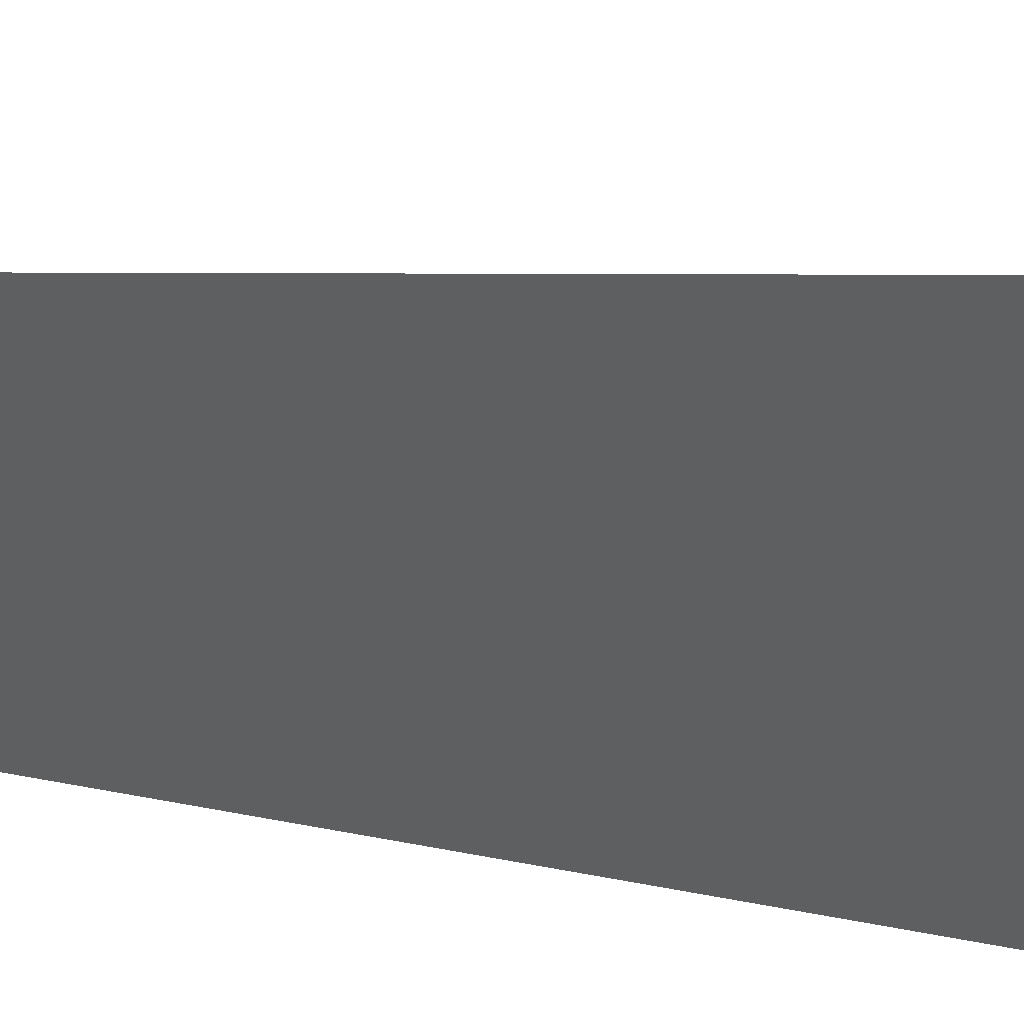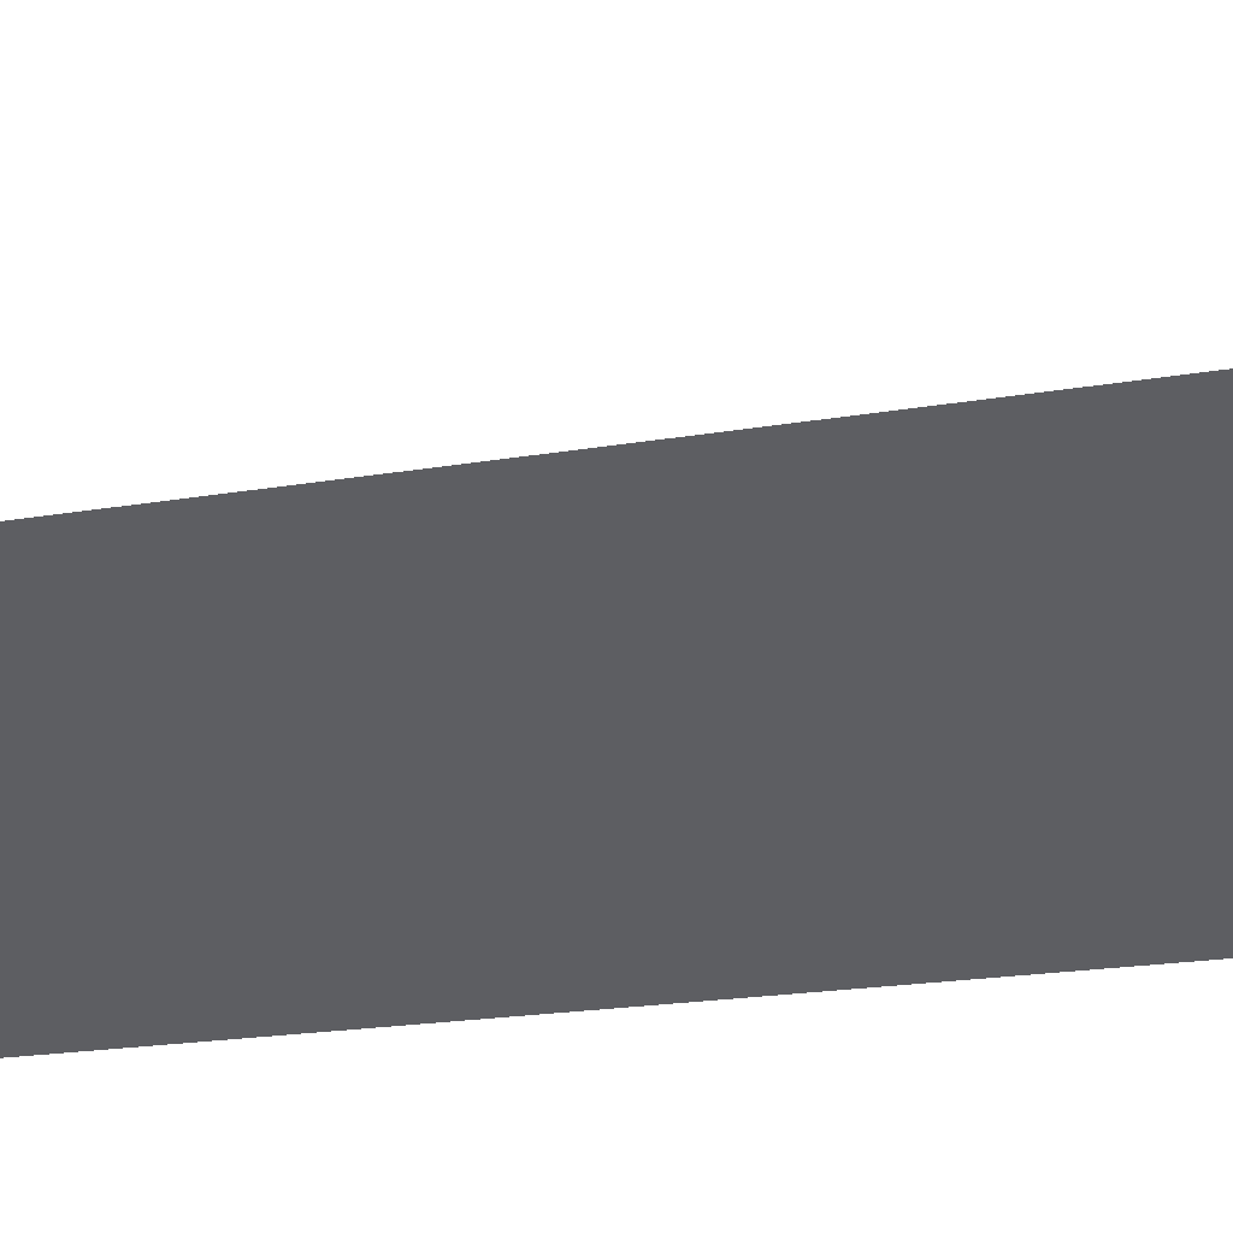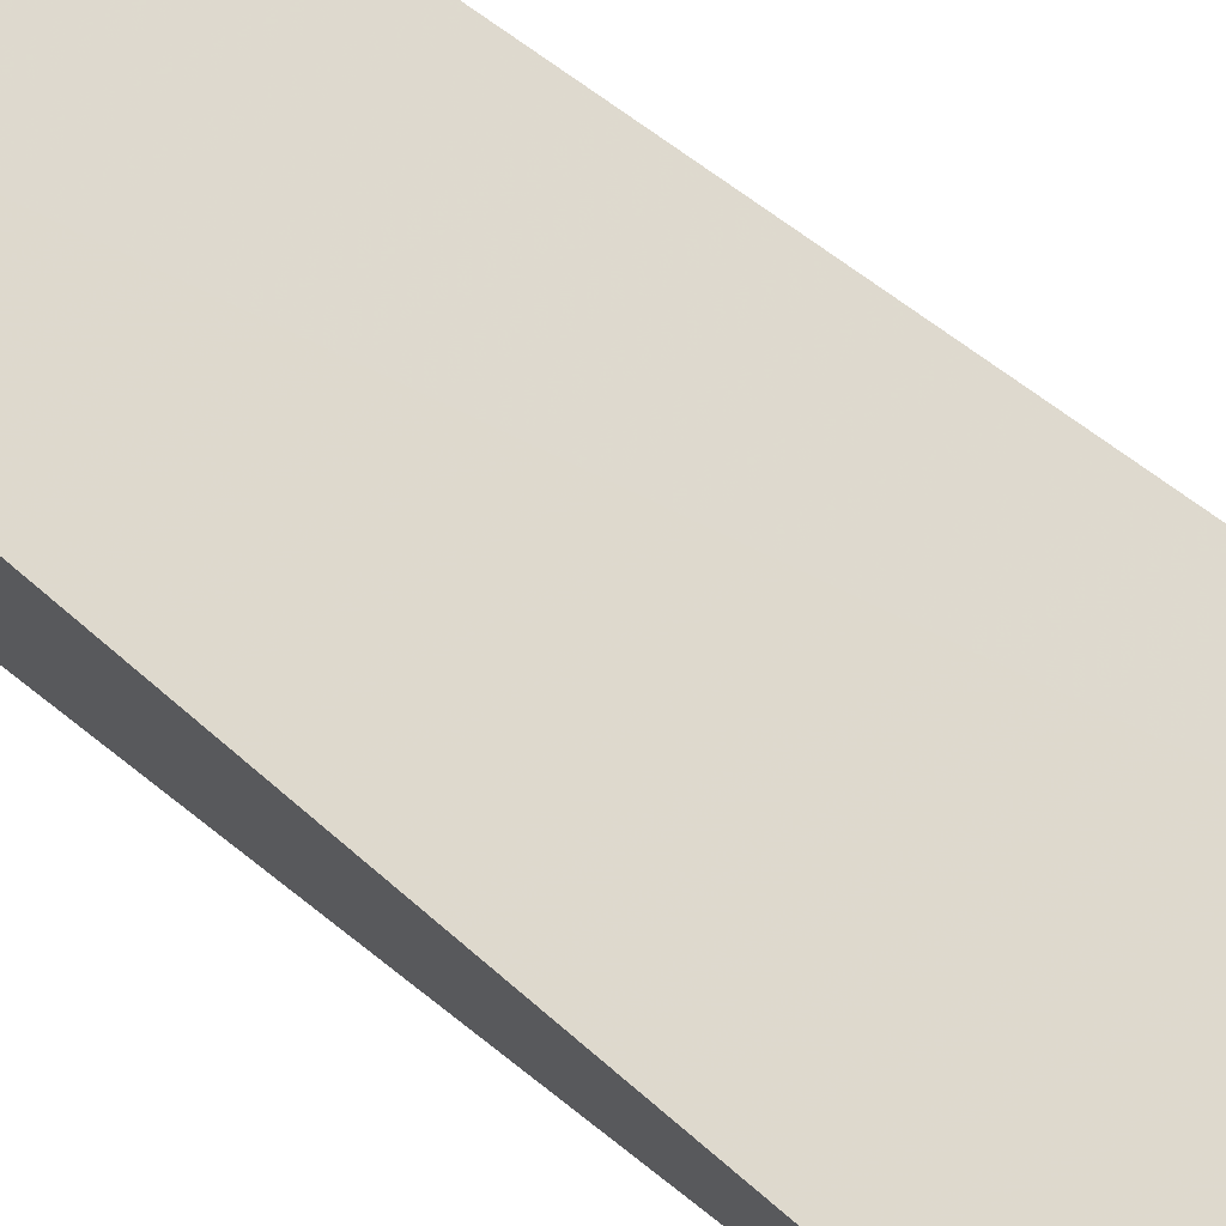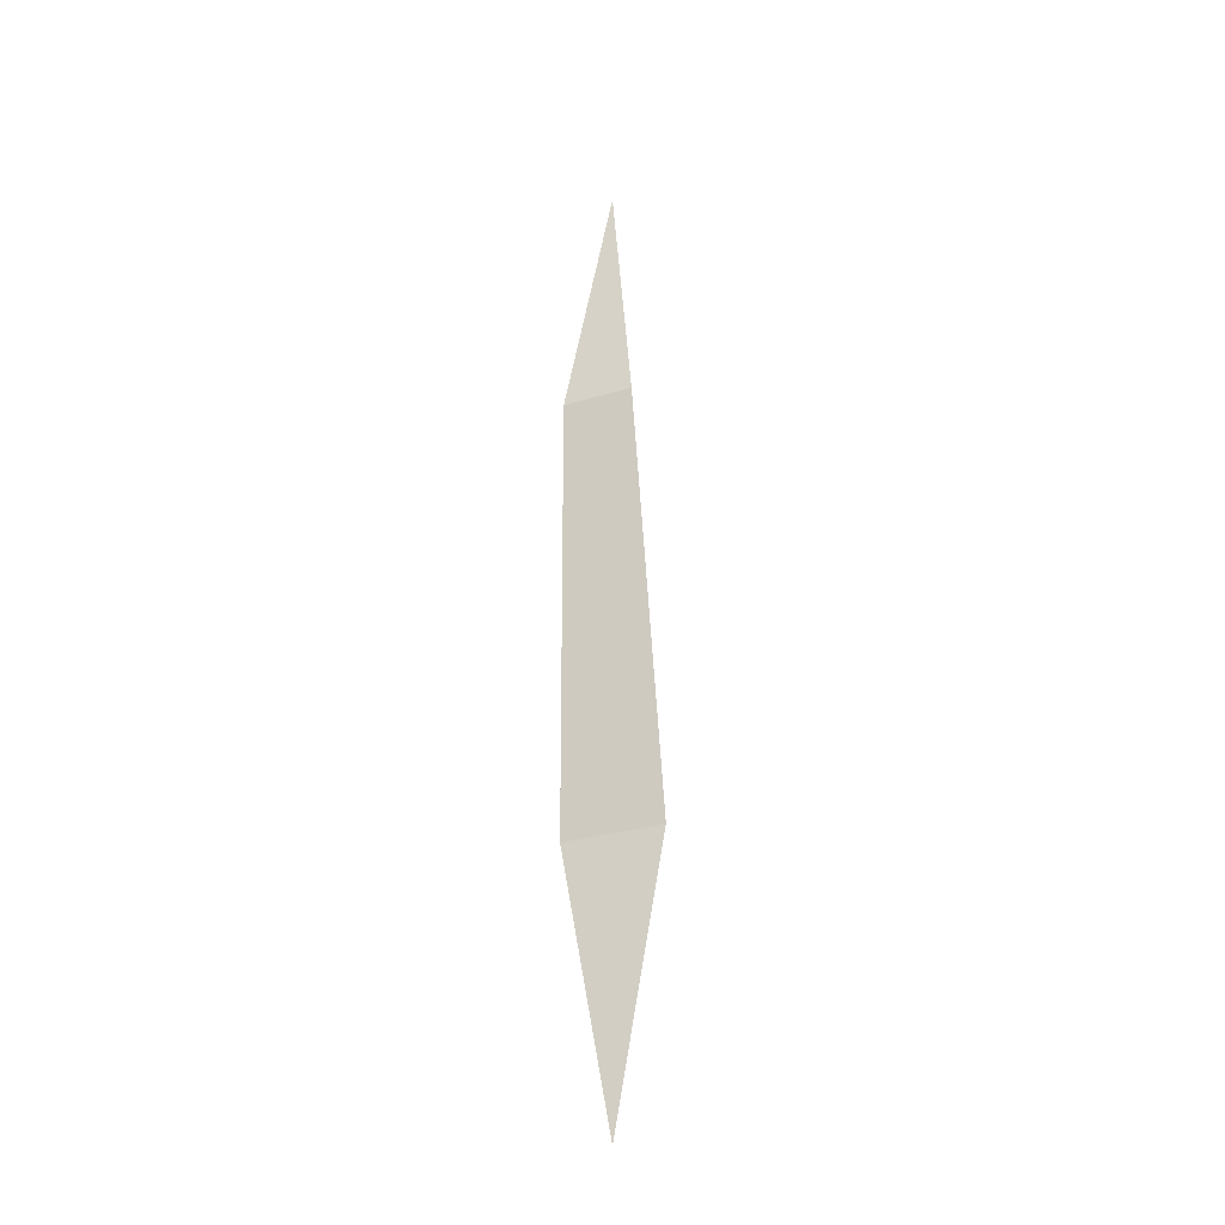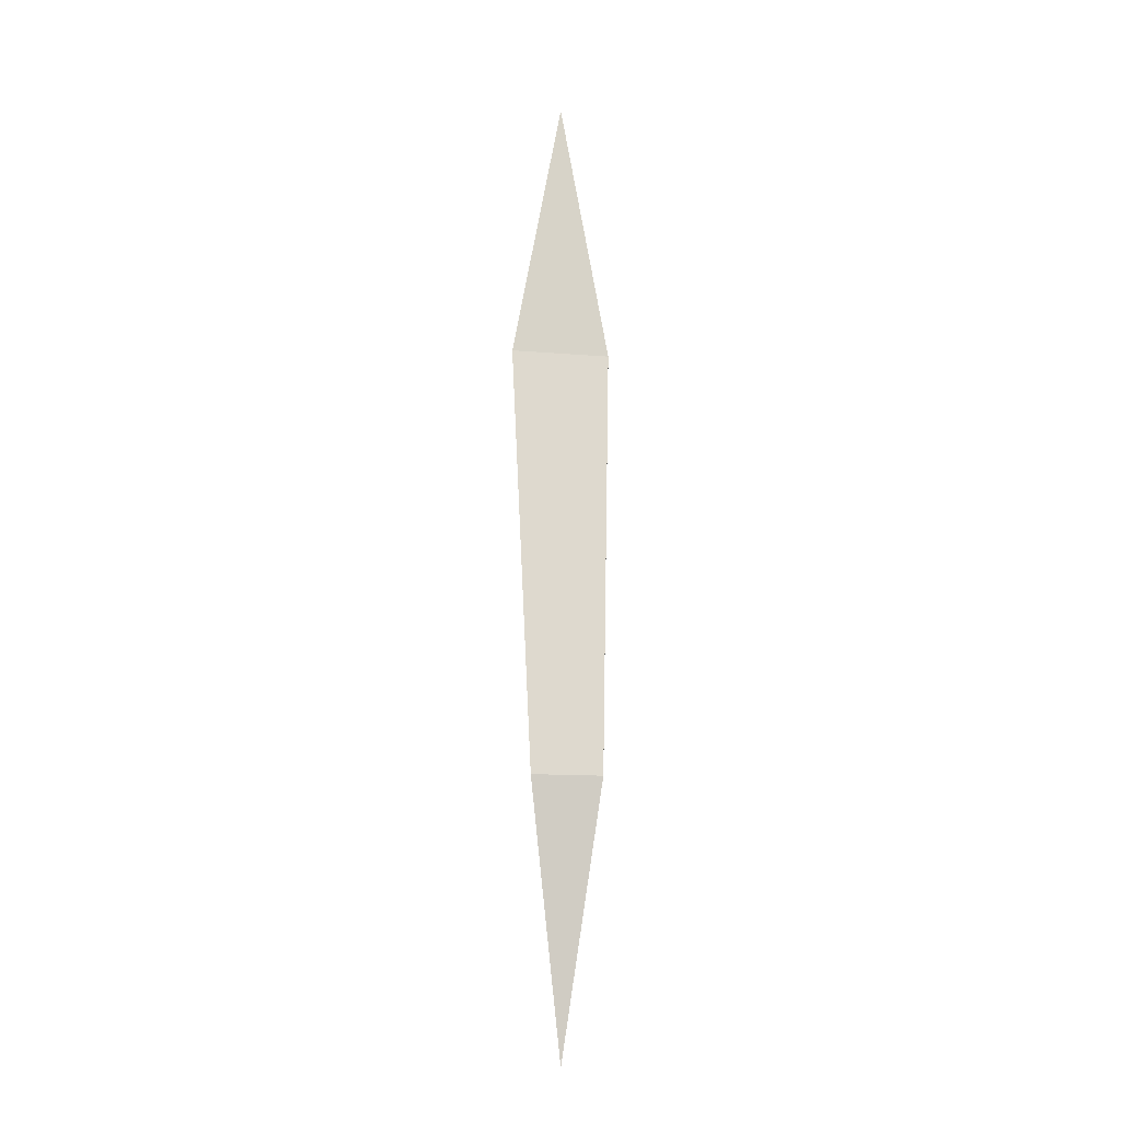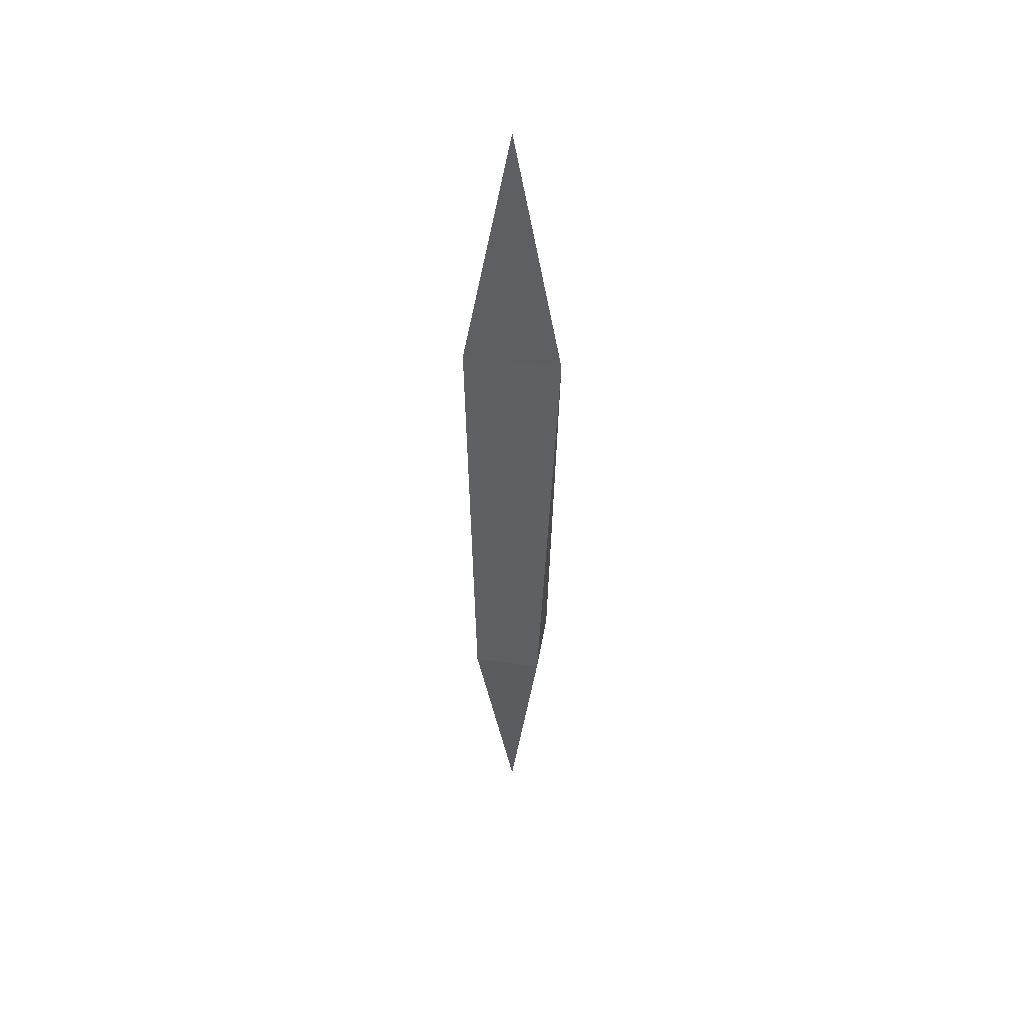
<metadata>
{"format":"obj","ext":"obj","renderer":"f3d","projection":"perspective","resolution":1024,"background":"white","views":[{"elev":5.2,"azim":-28.3,"up":"+Y"},{"elev":21.0,"azim":-97.0,"up":"+Y"},{"elev":41.6,"azim":137.4,"up":"+Y"},{"elev":-29.7,"azim":-178.4,"up":"+Z"},{"elev":-13.6,"azim":-77.9,"up":"+Z"},{"elev":46.5,"azim":-58.4,"up":"+Z"}]}
</metadata>
<code>
v -0.5915 -2.495 -2.004
v -0.5919 -2.496 -1.999
v -0.5924 -2.495 -1.999
v -0.5924 -2.495 -1.999
v -0.5919 -2.496 -1.999
v -0.5919 -2.494 -1.991
v -0.5915 -2.495 -2.004
v -0.5906 -2.496 -1.999
v -0.5919 -2.496 -1.999
v -0.5919 -2.496 -1.999
v -0.5906 -2.496 -1.999
v -0.5911 -2.496 -1.991
v -0.5915 -2.495 -2.004
v -0.5924 -2.495 -1.999
v -0.5906 -2.496 -1.999
v -0.5906 -2.496 -1.999
v -0.5924 -2.495 -1.999
v -0.5906 -2.495 -1.991
v -0.5919 -2.496 -1.999
v -0.5911 -2.496 -1.991
v -0.5919 -2.494 -1.991
v -0.5919 -2.494 -1.991
v -0.5911 -2.496 -1.991
v -0.5915 -2.495 -1.986
v -0.5906 -2.496 -1.999
v -0.5906 -2.495 -1.991
v -0.5911 -2.496 -1.991
v -0.5911 -2.496 -1.991
v -0.5906 -2.495 -1.991
v -0.5915 -2.495 -1.986
v -0.5924 -2.495 -1.999
v -0.5919 -2.494 -1.991
v -0.5906 -2.495 -1.991
v -0.5906 -2.495 -1.991
v -0.5919 -2.494 -1.991
v -0.5915 -2.495 -1.986
f 1 2 3
f 4 5 6
f 7 8 9
f 10 11 12
f 13 14 15
f 16 17 18
f 19 20 21
f 22 23 24
f 25 26 27
f 28 29 30
f 31 32 33
f 34 35 36

</code>
